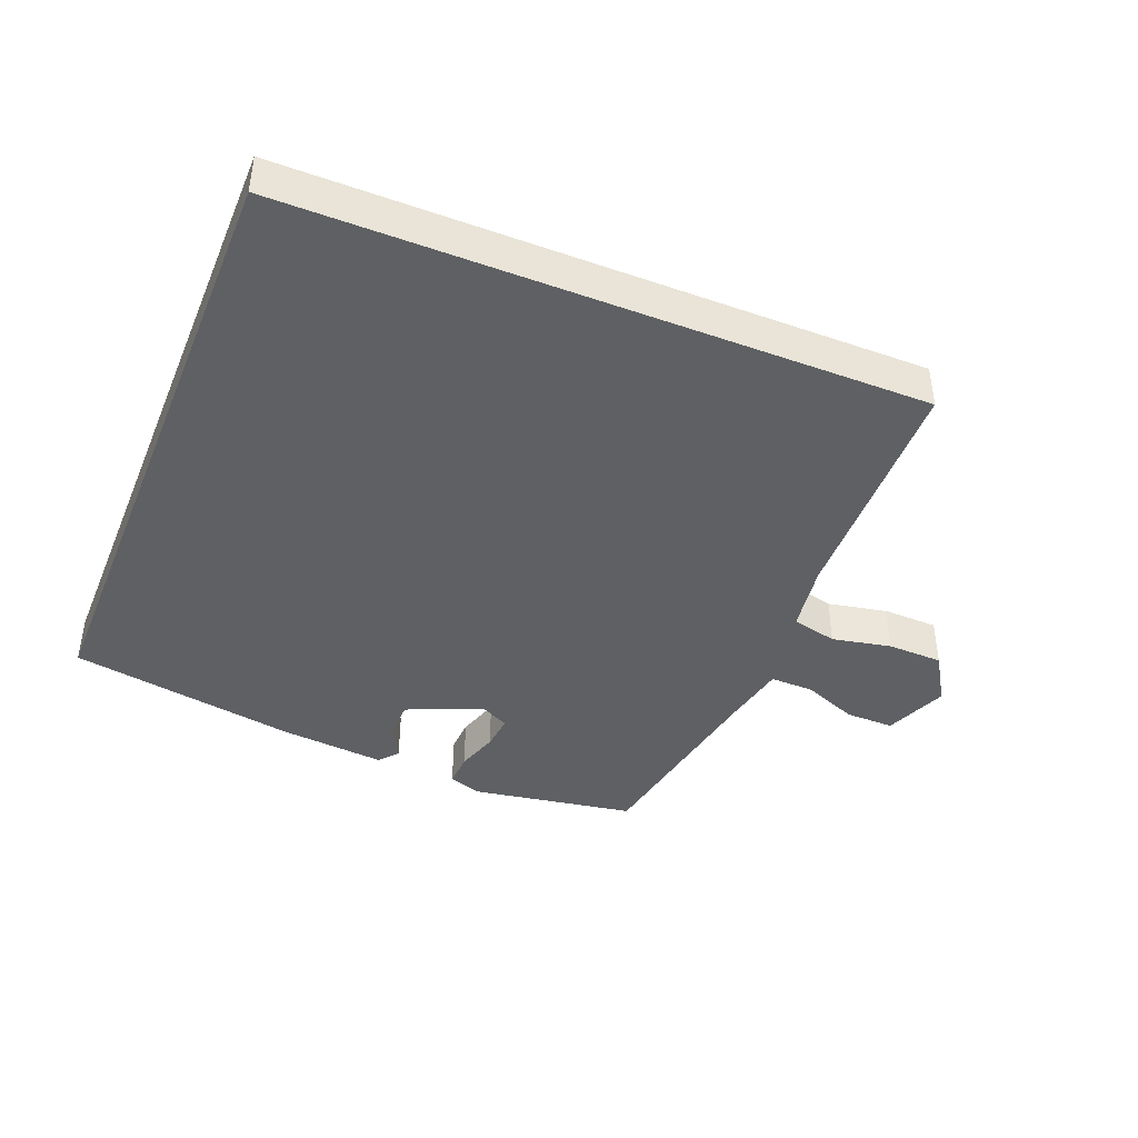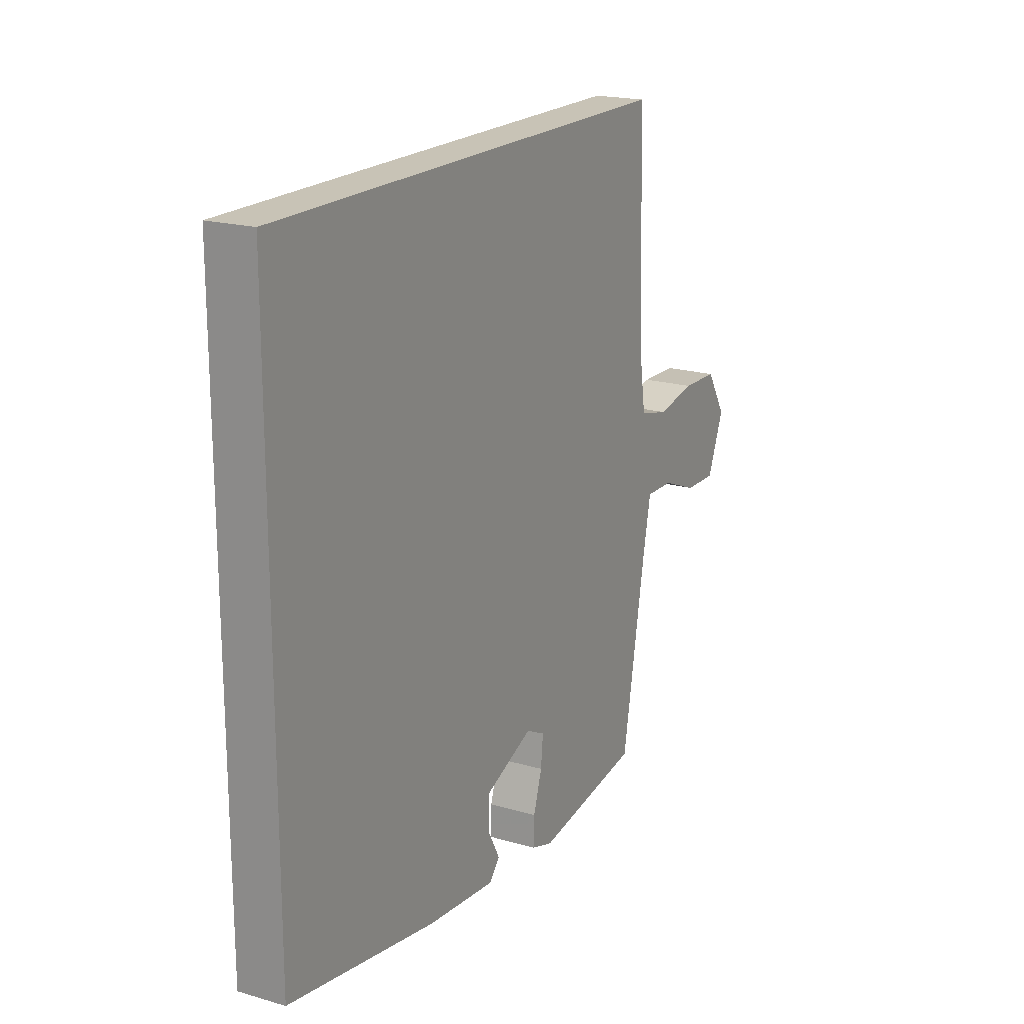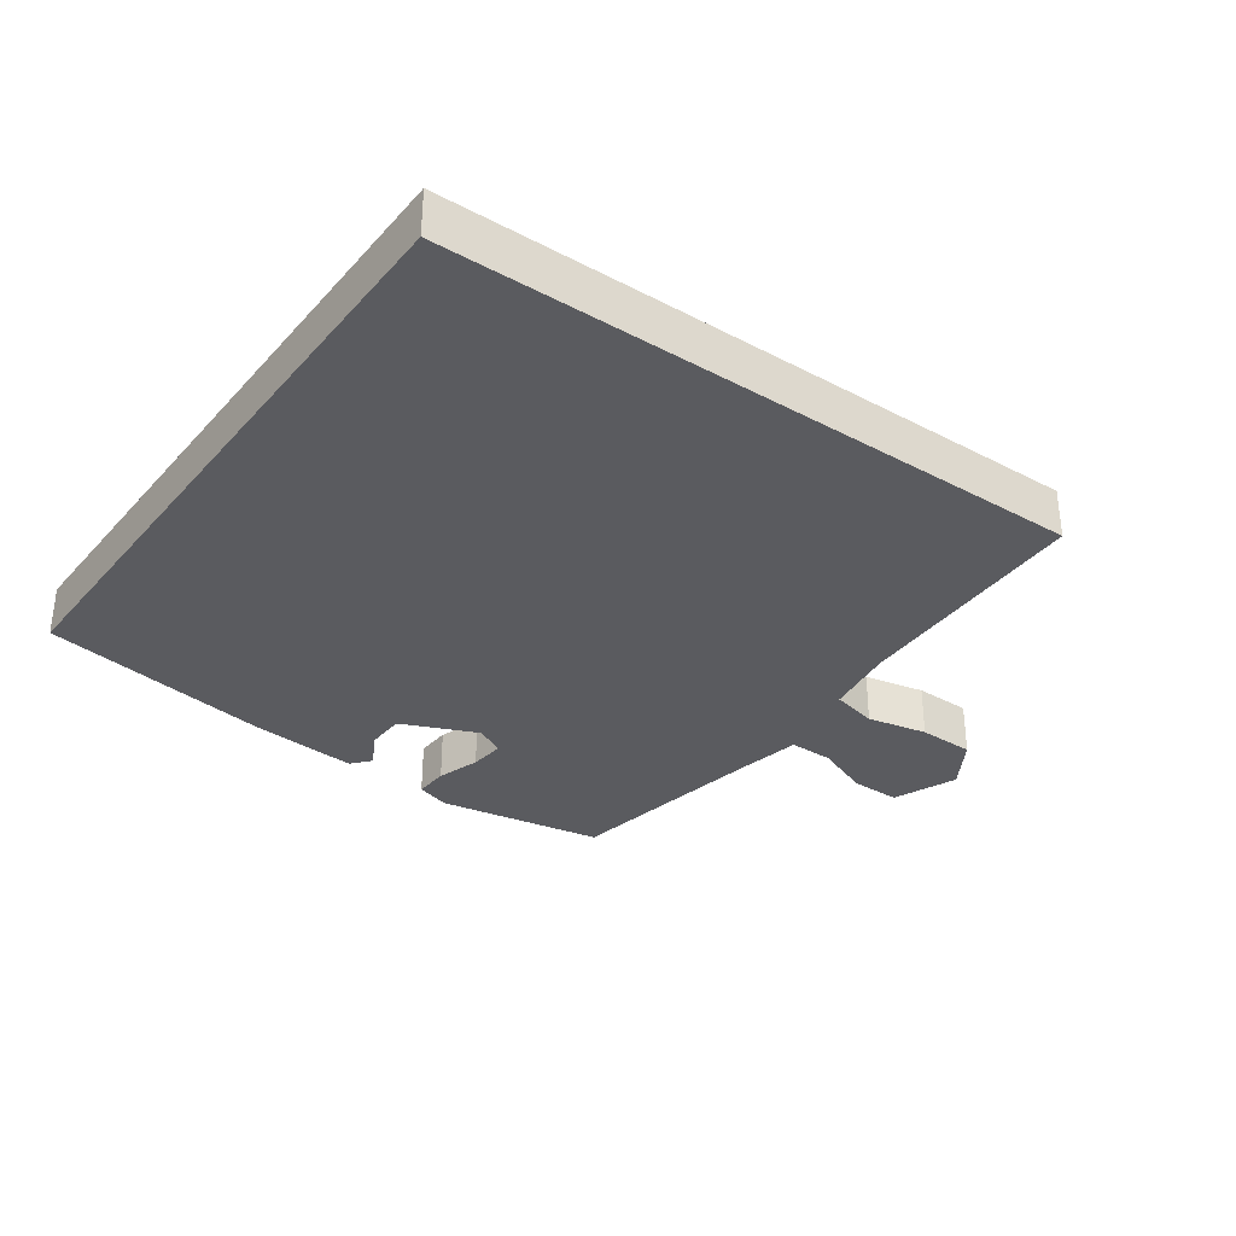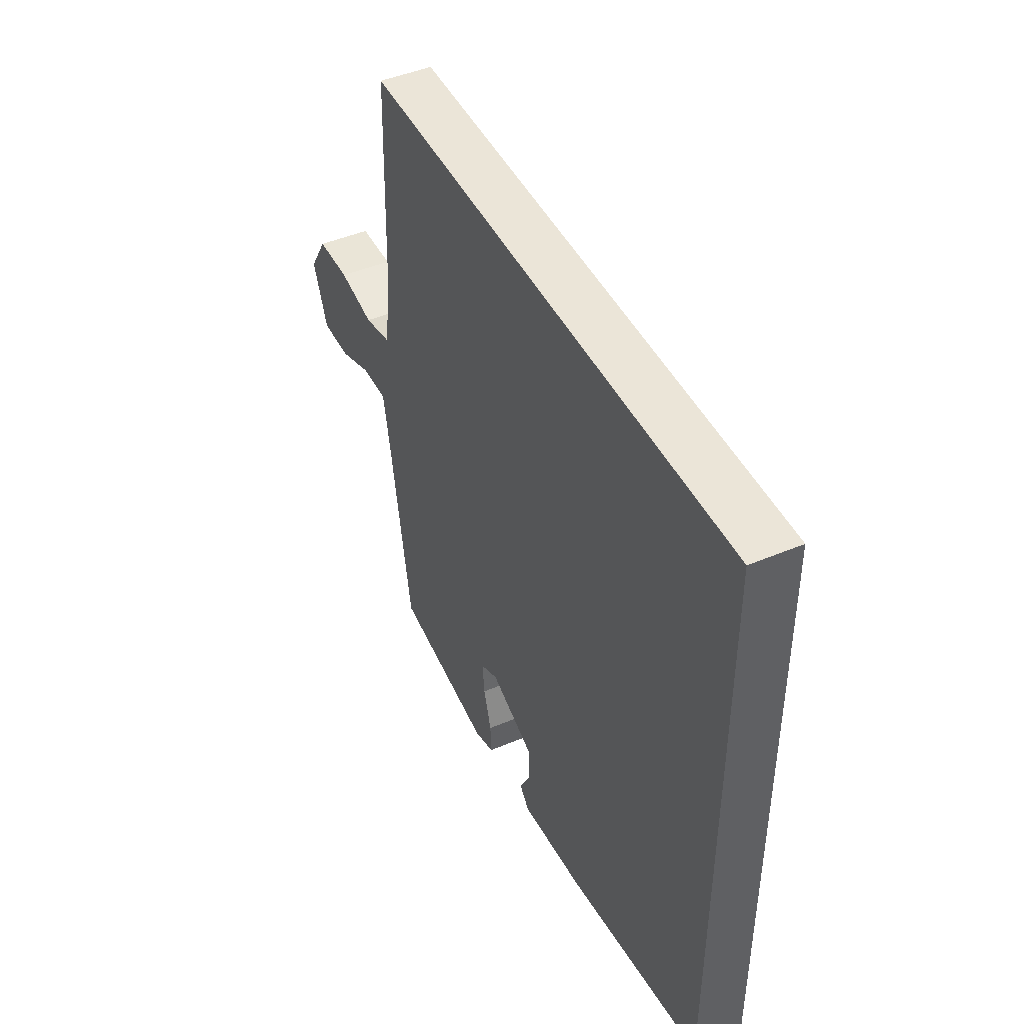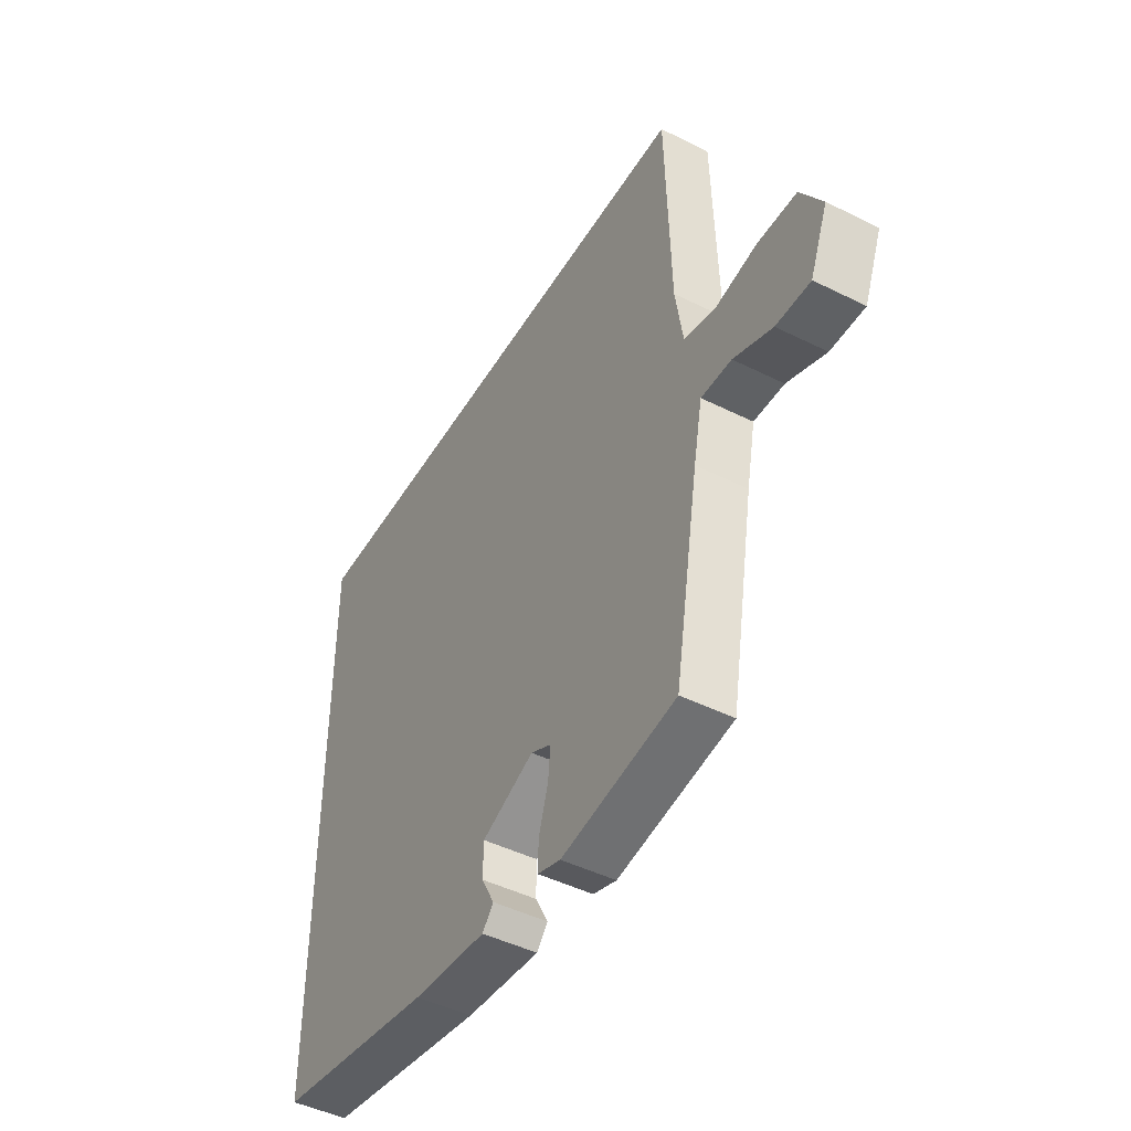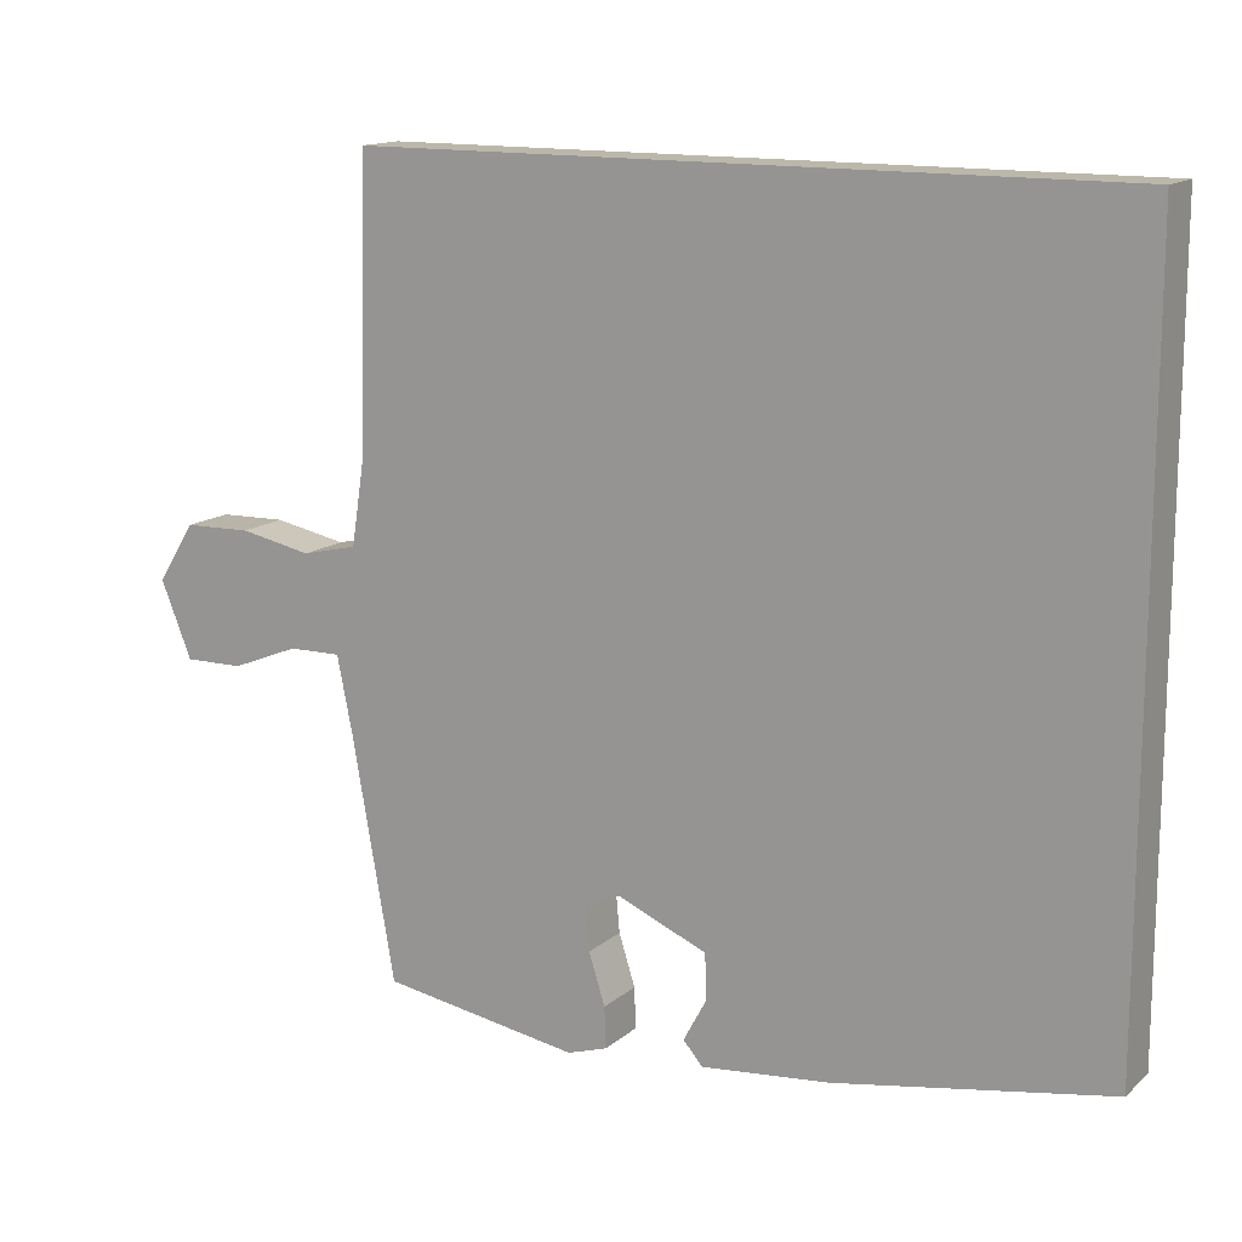
<metadata>
{"format":"obj","ext":"obj","renderer":"f3d","projection":"perspective","resolution":1024,"background":"white","views":[{"elev":-42.2,"azim":-22.0,"up":"+Y"},{"elev":19.4,"azim":-61.3,"up":"+Z"},{"elev":-33.4,"azim":-35.5,"up":"+Y"},{"elev":45.9,"azim":-115.8,"up":"+Z"},{"elev":-46.2,"azim":60.3,"up":"+Z"},{"elev":14.2,"azim":-150.2,"up":"+Z"}]}
</metadata>
<code>
v 0.44 0.07 0.5
v 0.45 0.07 0.14
v 0.466 0.07 0.036
v 0.534 0.07 0.02
v 0.623 0.07 0.038
v 0.706 0.07 0.036
v 0.752 0.07 -0.038
v 0.714 0.07 -0.133
v 0.641 0.07 -0.132
v 0.558 0.07 -0.099
v 0.493 0.07 -0.098
v 0.474 0.07 -0.193
v 0.421 0.07 -0.496
v 0.176 0.07 -0.537
v 0.126 0.07 -0.521
v 0.128 0.07 -0.47
v 0.148 0.07 -0.406
v 0.153 0.07 -0.353
v 0.109 0.07 -0.331
v -0.003 0.07 -0.379
v -0.004 0.07 -0.437
v 0.024 0.07 -0.489
v 0 0.07 -0.517
v -0.159 0.07 -0.502
v -0.5 0.07 -0.444
v -0.5 0.07 0.5
v 0.44 0 0.5
v 0.45 0 0.14
v 0.466 0 0.036
v 0.534 0 0.02
v 0.623 0 0.038
v 0.706 0 0.036
v 0.752 0 -0.038
v 0.714 0 -0.133
v 0.641 0 -0.132
v 0.558 0 -0.099
v 0.493 0 -0.098
v 0.474 0 -0.193
v 0.421 0 -0.496
v 0.176 0 -0.537
v 0.126 0 -0.521
v 0.128 0 -0.47
v 0.148 0 -0.406
v 0.153 0 -0.353
v 0.109 0 -0.331
v -0.003 0 -0.379
v -0.004 0 -0.437
v 0.024 0 -0.489
v 0 0 -0.517
v -0.159 0 -0.502
v -0.5 0 -0.444
v -0.5 0 0.5
f 25 26 1 2
f 23 24 25
f 22 23 25
f 21 22 25
f 20 21 25
f 25 2 3
f 20 25 3
f 19 20 3
f 18 19 3 4
f 17 18 4 5
f 15 16 17
f 14 15 17
f 13 14 17
f 12 13 17
f 11 12 17
f 11 17 5
f 5 6 7
f 11 5 7
f 10 11 7
f 7 8 9 10
f 28 27 52 51
f 51 50 49
f 51 49 48
f 51 48 47
f 51 47 46
f 29 28 51
f 29 51 46
f 29 46 45
f 30 29 45 44
f 31 30 44 43
f 43 42 41
f 43 41 40
f 43 40 39
f 43 39 38
f 43 38 37
f 31 43 37
f 33 32 31
f 33 31 37
f 33 37 36
f 36 35 34 33
f 1 27 28 2
f 2 28 29 3
f 3 29 30 4
f 4 30 31 5
f 5 31 32 6
f 6 32 33 7
f 7 33 34 8
f 8 34 35 9
f 9 35 36 10
f 10 36 37 11
f 11 37 38 12
f 12 38 39 13
f 13 39 40 14
f 14 40 41 15
f 15 41 42 16
f 16 42 43 17
f 17 43 44 18
f 18 44 45 19
f 19 45 46 20
f 20 46 47 21
f 21 47 48 22
f 22 48 49 23
f 23 49 50 24
f 24 50 51 25
f 25 51 52 26
f 26 52 27 1

</code>
